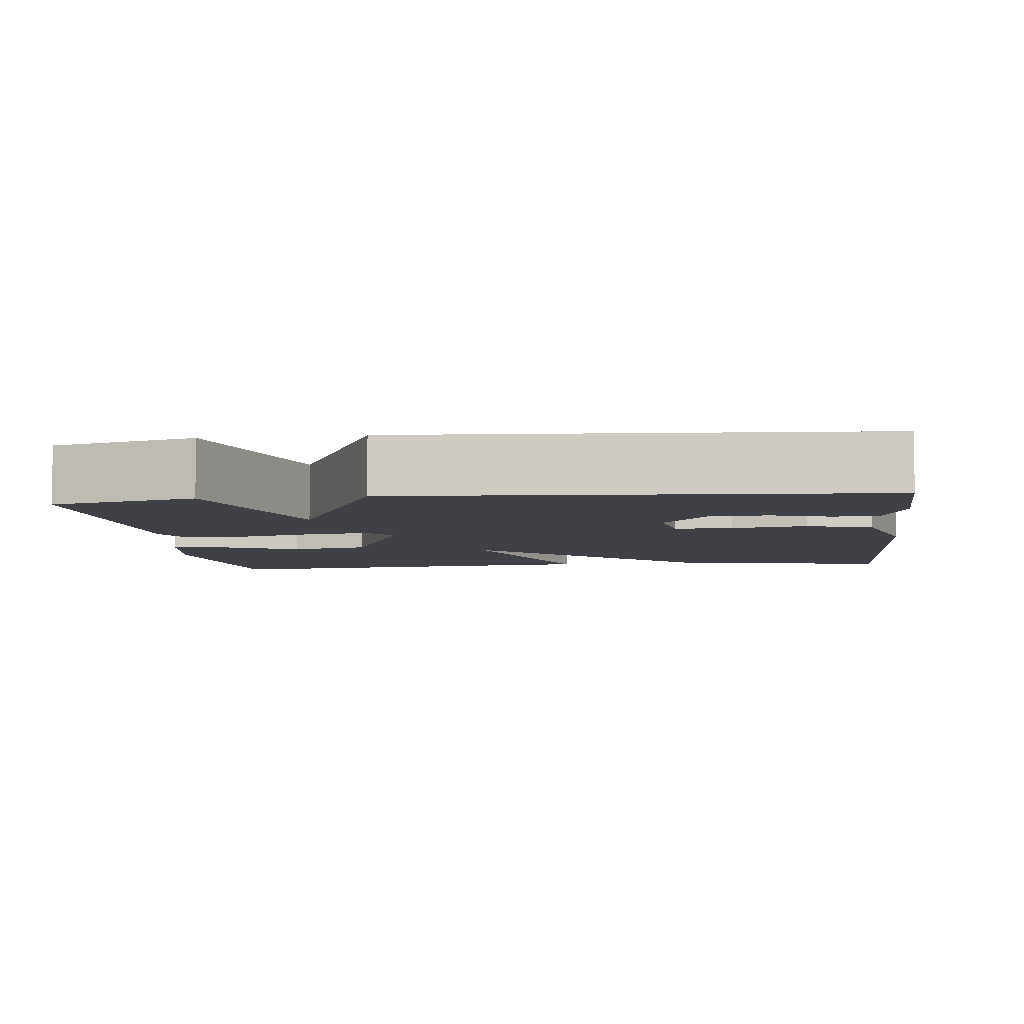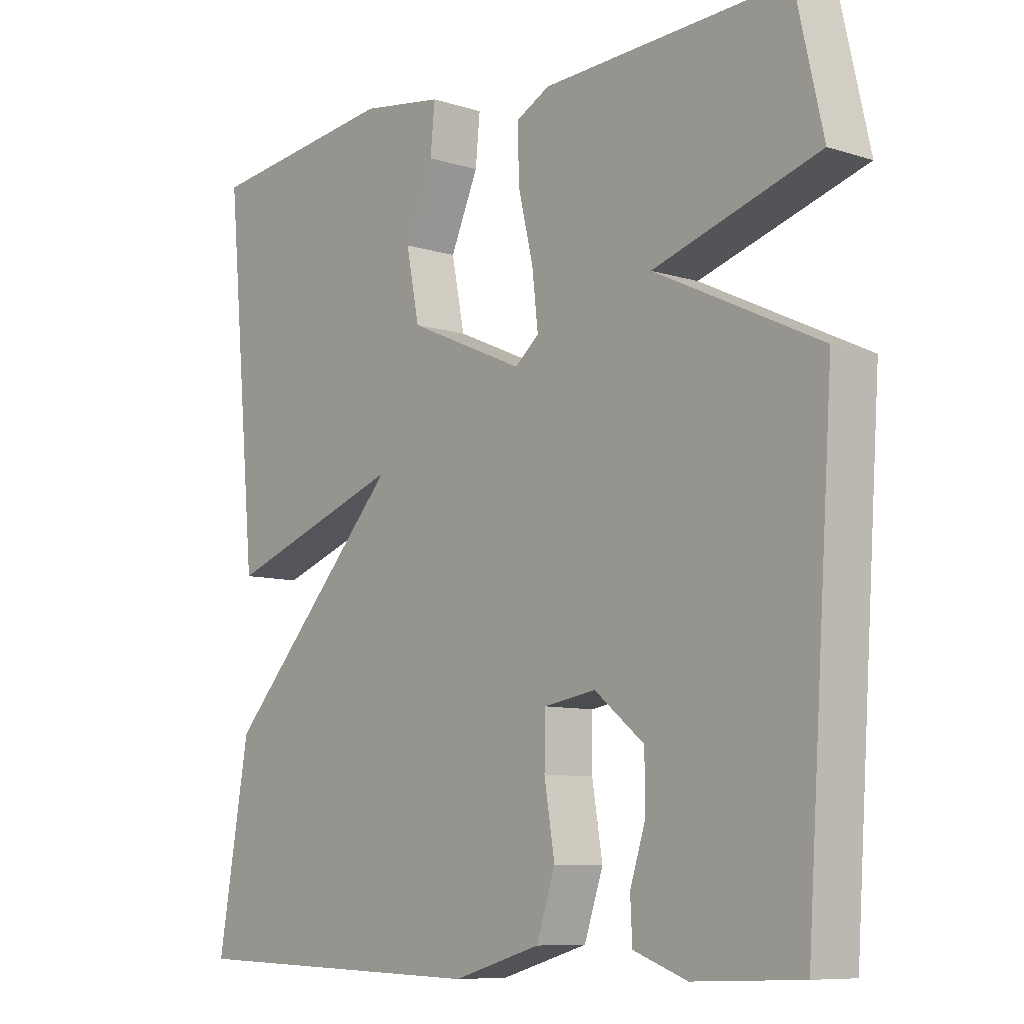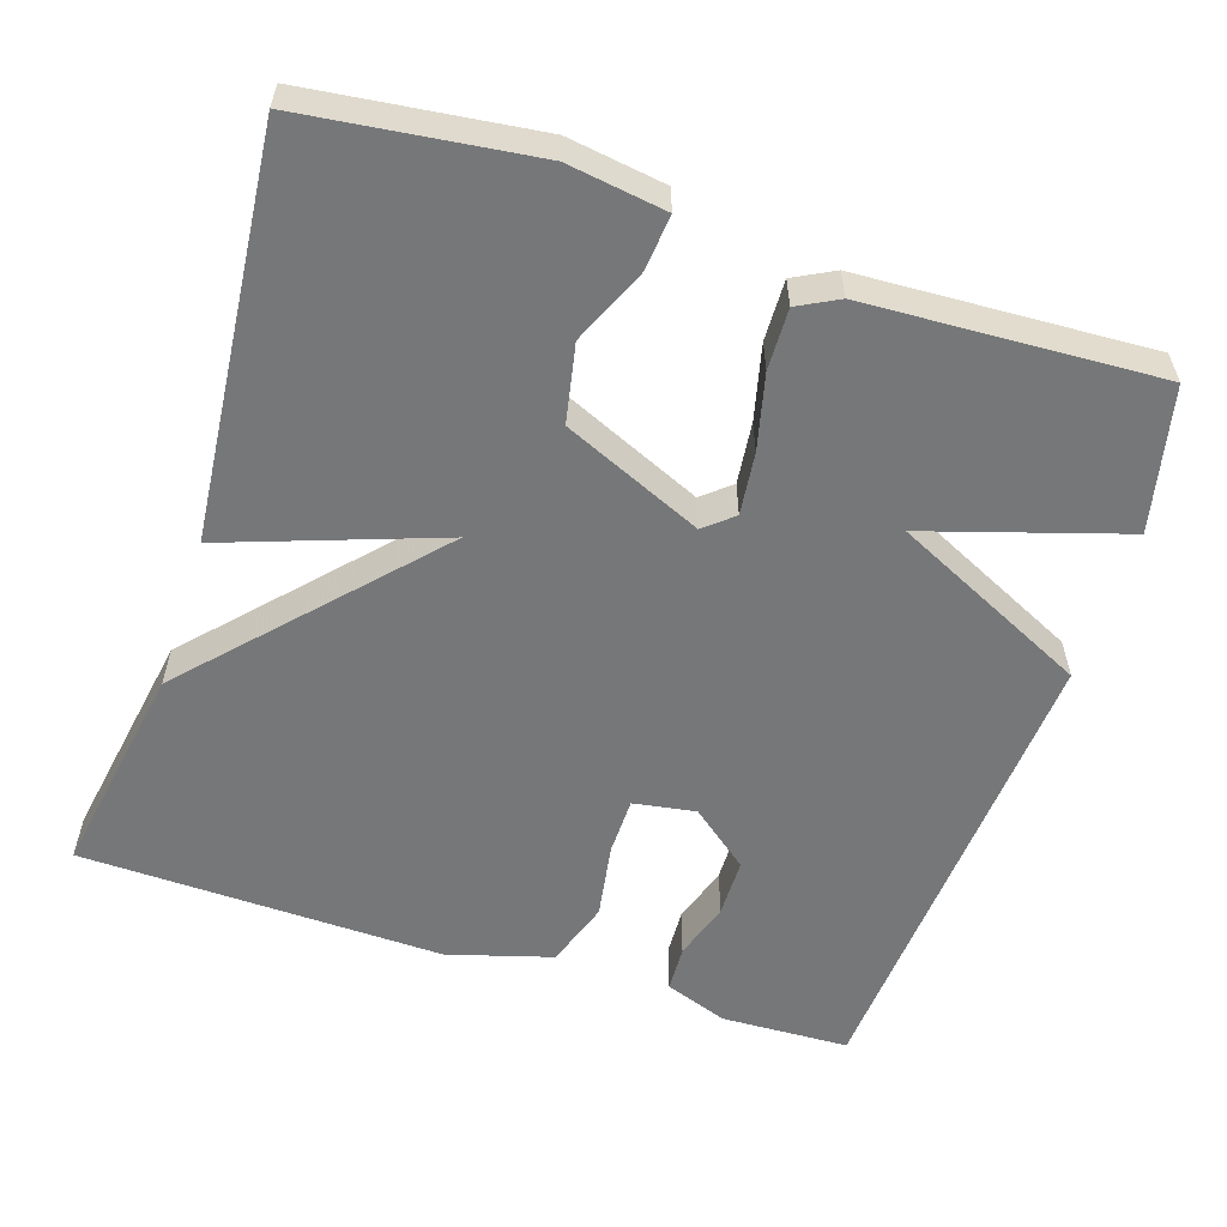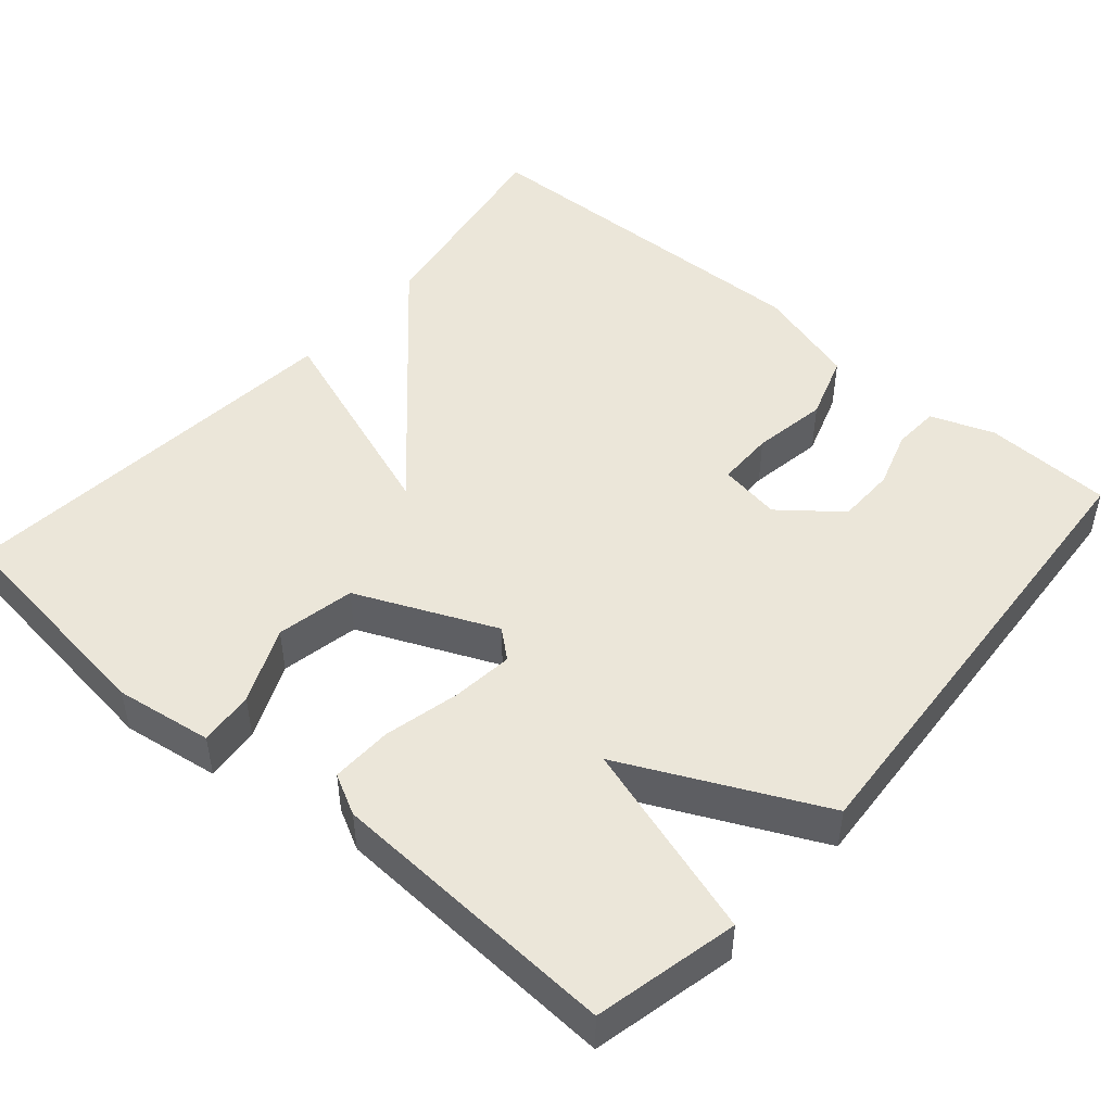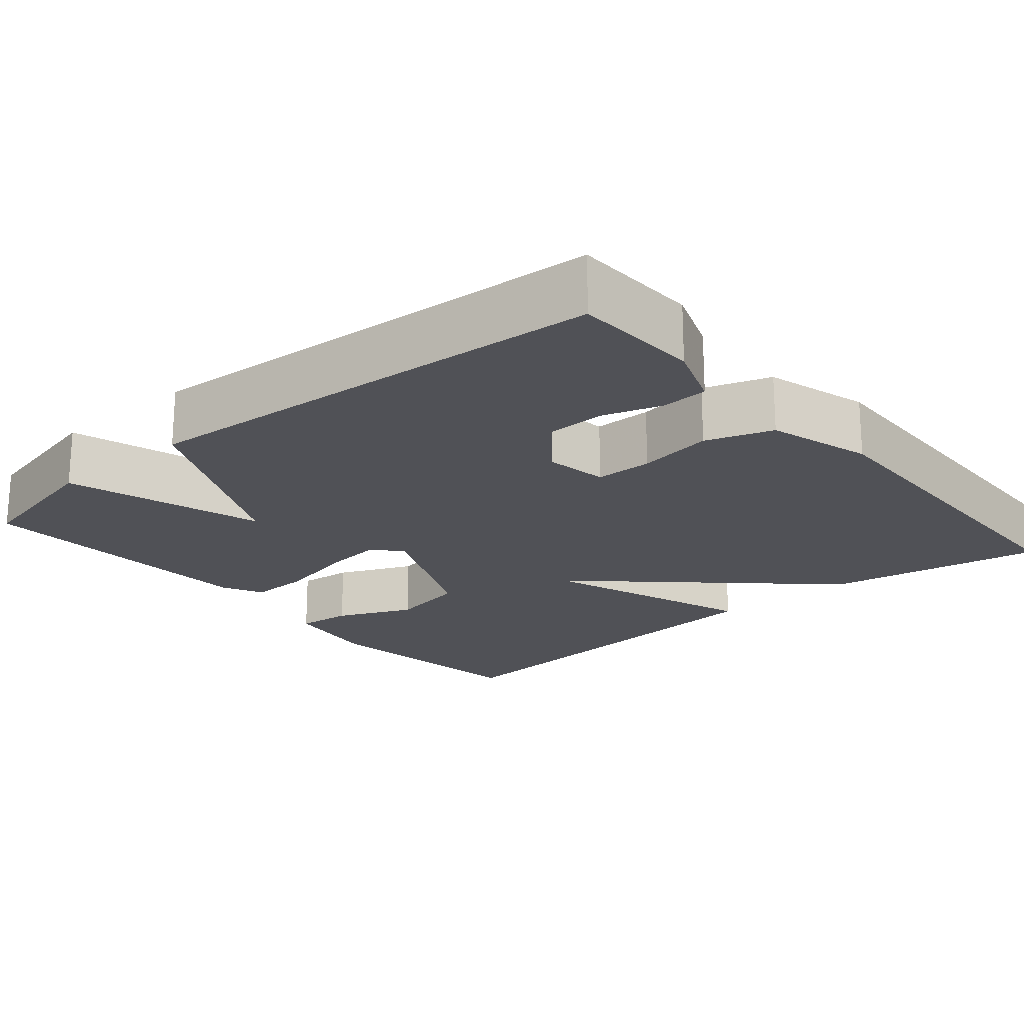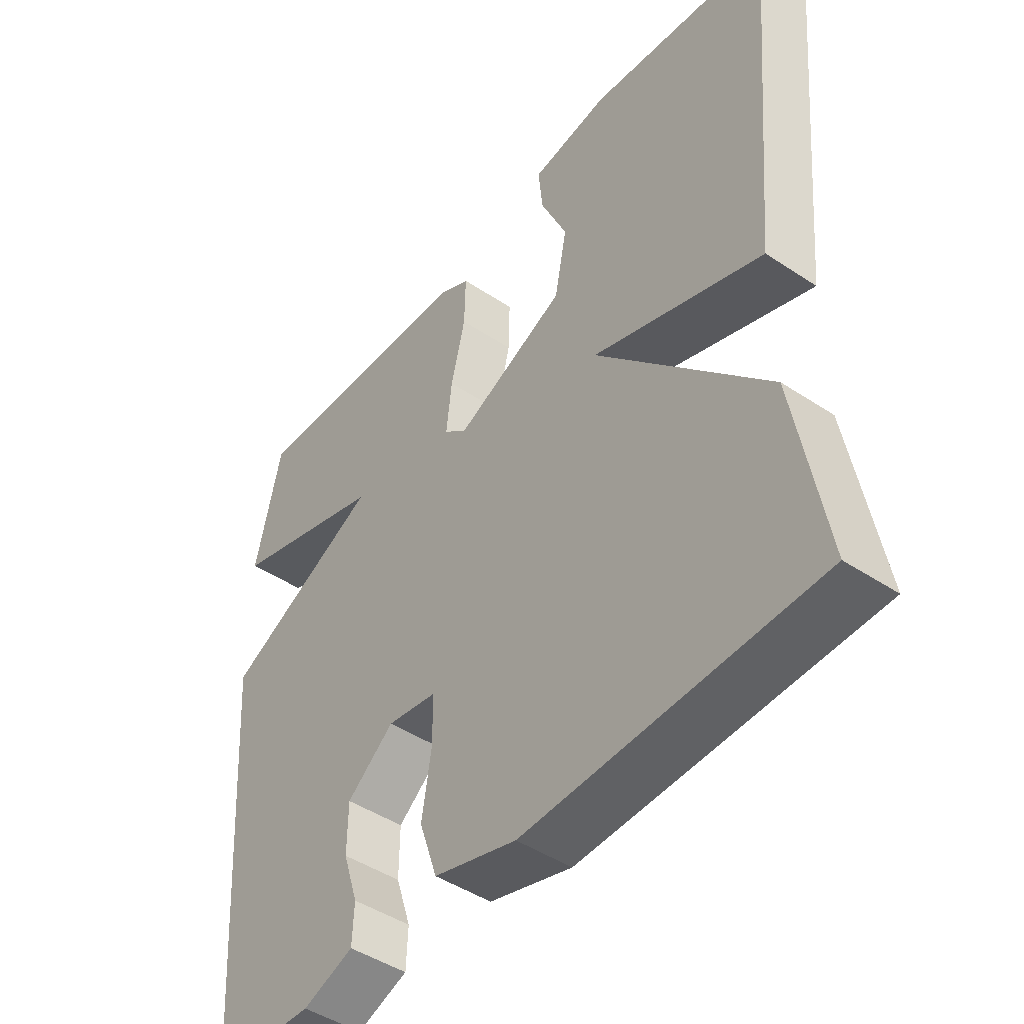
<metadata>
{"format":"obj","ext":"obj","renderer":"f3d","projection":"perspective","resolution":1024,"background":"white","views":[{"elev":-6.0,"azim":96.8,"up":"+Y"},{"elev":-8.6,"azim":49.4,"up":"+Z"},{"elev":-57.1,"azim":-18.0,"up":"+Y"},{"elev":48.2,"azim":40.9,"up":"+Y"},{"elev":-20.4,"azim":130.3,"up":"+Y"},{"elev":-46.0,"azim":-127.3,"up":"+Z"}]}
</metadata>
<code>
v 0.5 0.07 -0.5
v 0.335 0.07 -0.506
v 0.253 0.07 -0.476
v 0.25 0.07 -0.416
v 0.274 0.07 -0.341
v 0.273 0.07 -0.265
v 0.197 0.07 -0.204
v 0.117 0.07 -0.217
v 0.116 0.07 -0.291
v 0.132 0.07 -0.388
v 0.103 0.07 -0.474
v -0.031 0.07 -0.513
v -0.5 0.07 -0.5
v -0.452 0.07 -0.22
v -0.177 0.07 0.077
v -0.452 0.07 -0.02
v -0.5 0.07 0.5
v -0.206 0.07 0.536
v -0.08 0.07 0.517
v -0.087 0.07 0.446
v -0.13 0.07 0.348
v -0.11 0.07 0.247
v 0.069 0.07 0.168
v 0.106 0.07 0.199
v 0.097 0.07 0.279
v 0.074 0.07 0.376
v 0.072 0.07 0.455
v 0.124 0.07 0.482
v 0.5 0.07 0.5
v 0.542 0.07 0.315
v 0.289 0.07 0.237
v 0.542 0.07 0.115
v 0.5 0 -0.5
v 0.335 0 -0.506
v 0.253 0 -0.476
v 0.25 0 -0.416
v 0.274 0 -0.341
v 0.273 0 -0.265
v 0.197 0 -0.204
v 0.117 0 -0.217
v 0.116 0 -0.291
v 0.132 0 -0.388
v 0.103 0 -0.474
v -0.031 0 -0.513
v -0.5 0 -0.5
v -0.452 0 -0.22
v -0.177 0 0.077
v -0.452 0 -0.02
v -0.5 0 0.5
v -0.206 0 0.536
v -0.08 0 0.517
v -0.087 0 0.446
v -0.13 0 0.348
v -0.11 0 0.247
v 0.069 0 0.168
v 0.106 0 0.199
v 0.097 0 0.279
v 0.074 0 0.376
v 0.072 0 0.455
v 0.124 0 0.482
v 0.5 0 0.5
v 0.542 0 0.315
v 0.289 0 0.237
v 0.542 0 0.115
f 31 32 1 2
f 29 30 31
f 28 29 31
f 27 28 31
f 26 27 31
f 25 26 31
f 24 25 31
f 23 24 31
f 19 20 21
f 18 19 21
f 17 18 21
f 16 17 21
f 15 16 21 22
f 13 14 15
f 12 13 15
f 11 12 15
f 10 11 15
f 9 10 15
f 15 22 23
f 9 15 23
f 8 9 23
f 2 3 4 5
f 2 5 6
f 31 2 6
f 7 8 23 31
f 6 7 31
f 34 33 64 63
f 63 62 61
f 63 61 60
f 63 60 59
f 63 59 58
f 63 58 57
f 63 57 56
f 63 56 55
f 53 52 51
f 53 51 50
f 53 50 49
f 53 49 48
f 54 53 48 47
f 47 46 45
f 47 45 44
f 47 44 43
f 47 43 42
f 47 42 41
f 55 54 47
f 55 47 41
f 55 41 40
f 37 36 35 34
f 38 37 34
f 38 34 63
f 63 55 40 39
f 63 39 38
f 1 33 34 2
f 2 34 35 3
f 3 35 36 4
f 4 36 37 5
f 5 37 38 6
f 6 38 39 7
f 7 39 40 8
f 8 40 41 9
f 9 41 42 10
f 10 42 43 11
f 11 43 44 12
f 12 44 45 13
f 13 45 46 14
f 14 46 47 15
f 15 47 48 16
f 16 48 49 17
f 17 49 50 18
f 18 50 51 19
f 19 51 52 20
f 20 52 53 21
f 21 53 54 22
f 22 54 55 23
f 23 55 56 24
f 24 56 57 25
f 25 57 58 26
f 26 58 59 27
f 27 59 60 28
f 28 60 61 29
f 29 61 62 30
f 30 62 63 31
f 31 63 64 32
f 32 64 33 1

</code>
